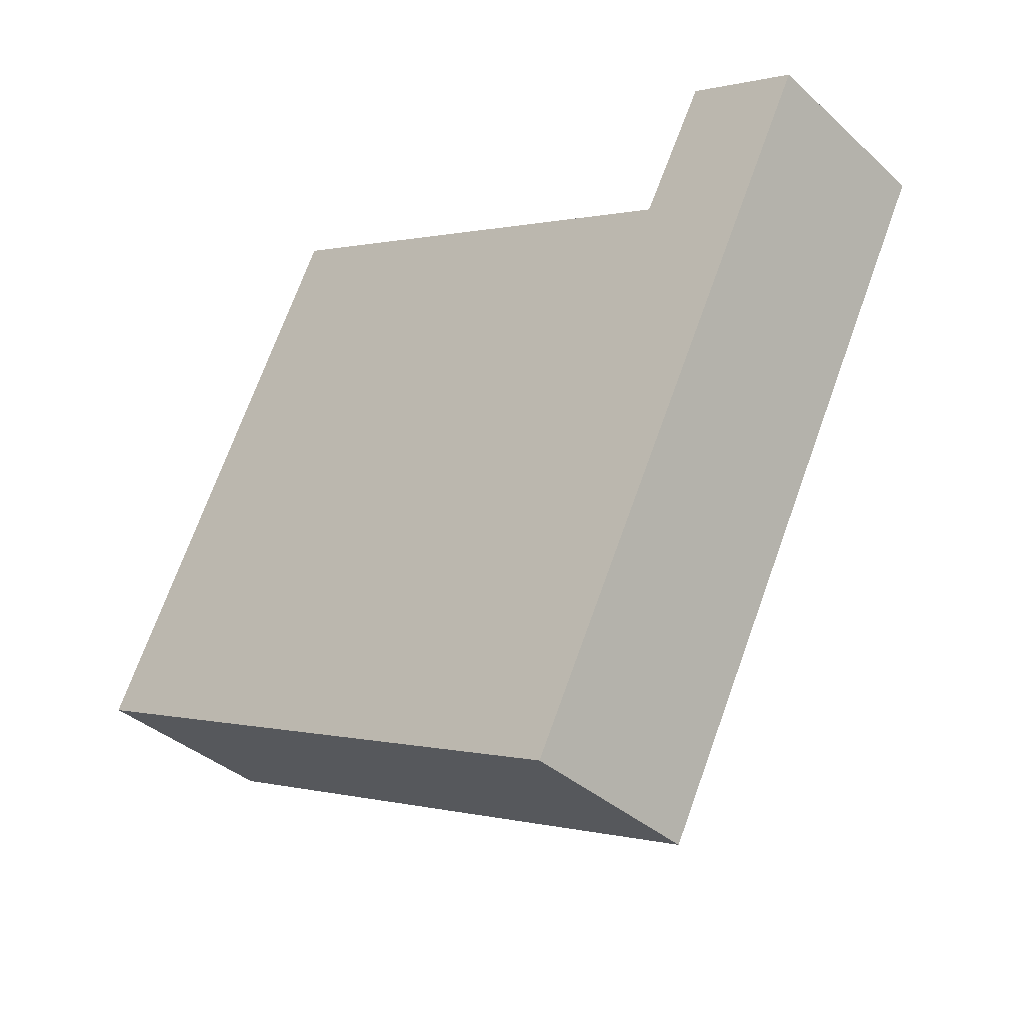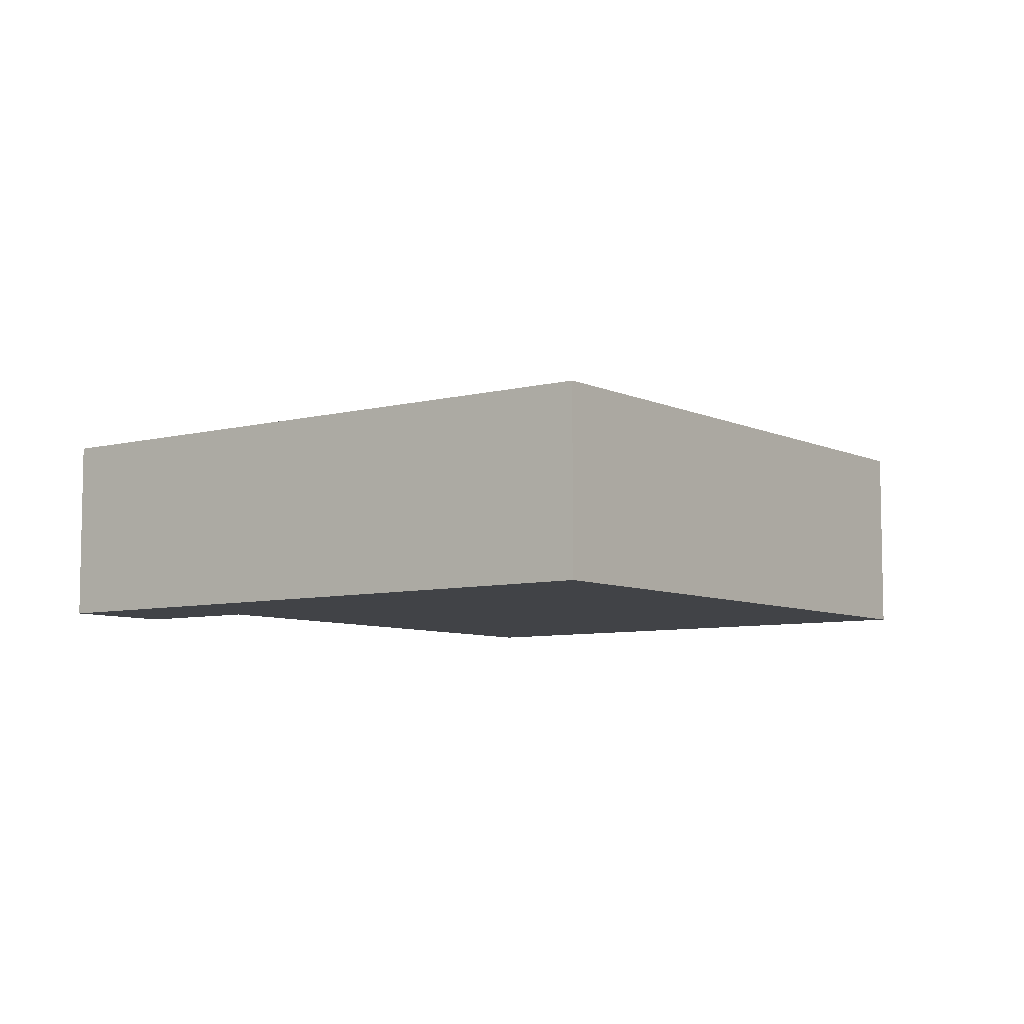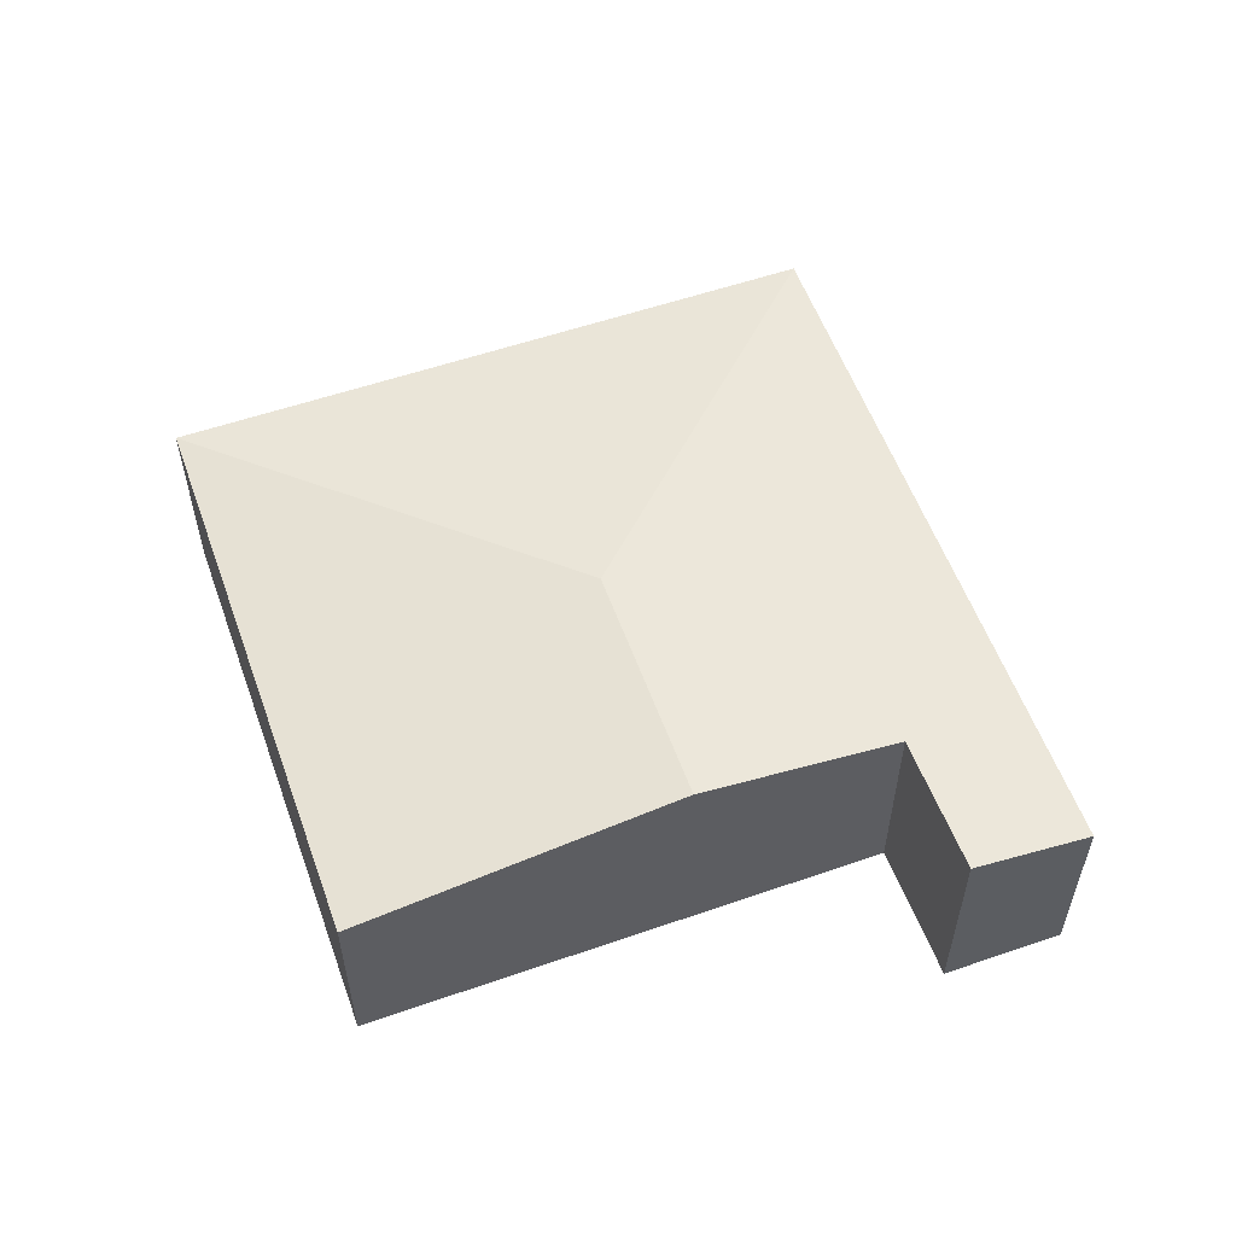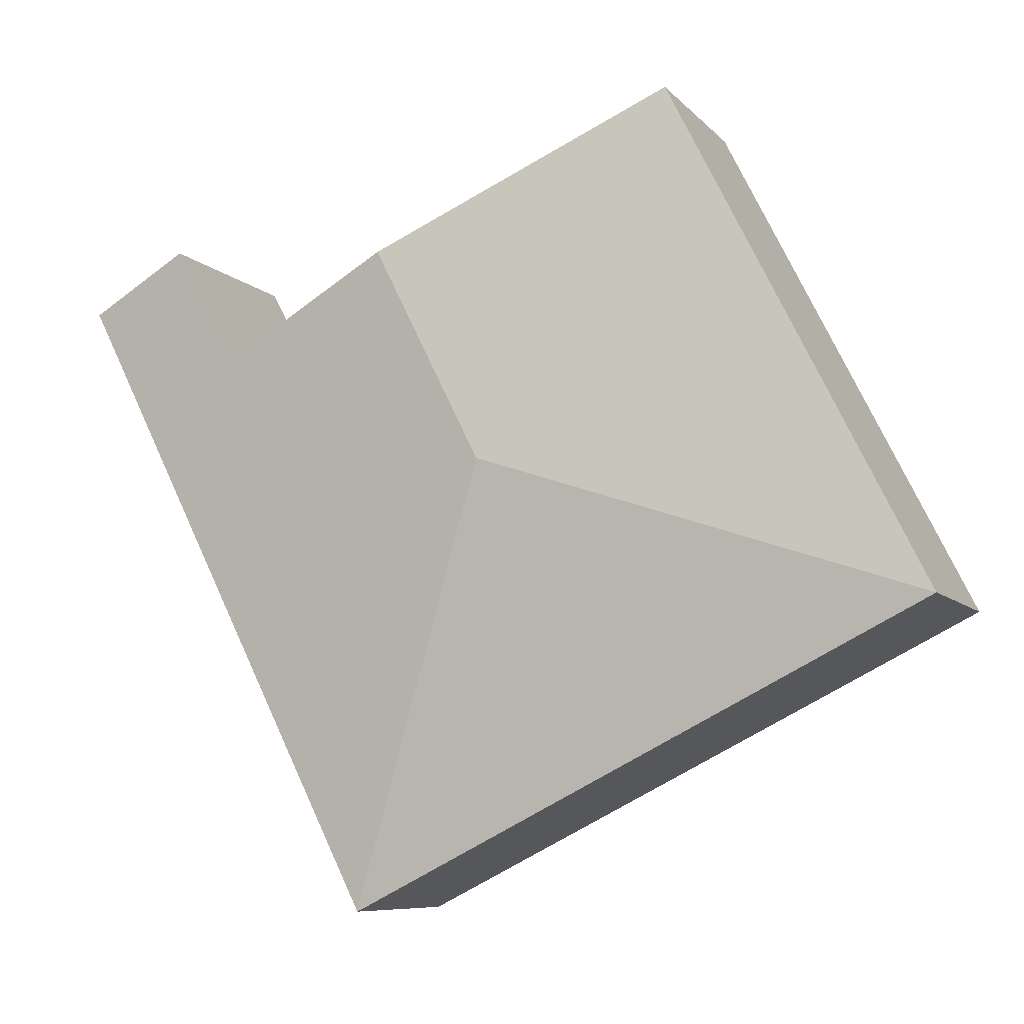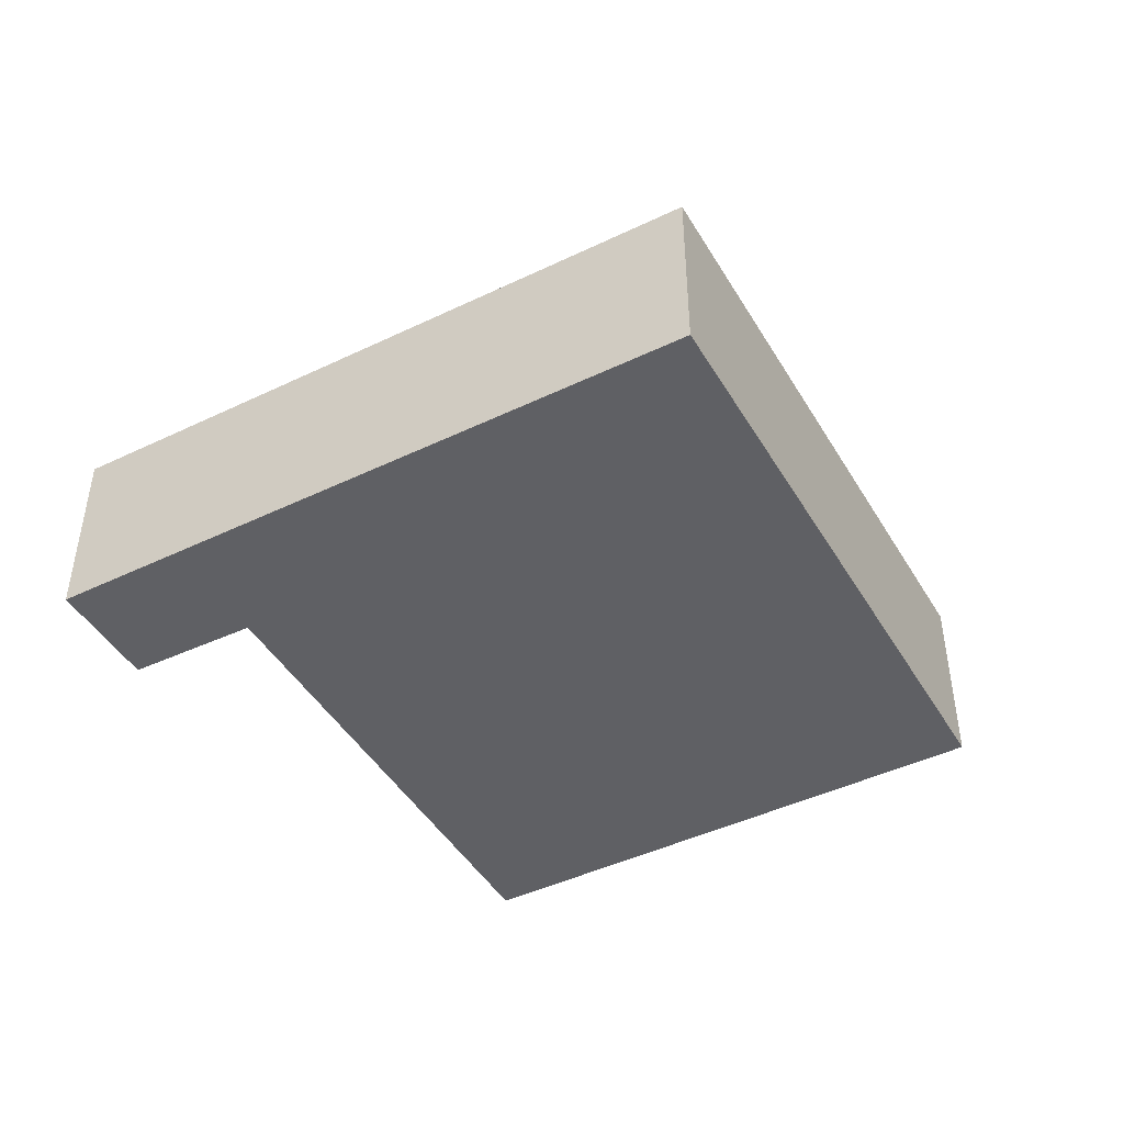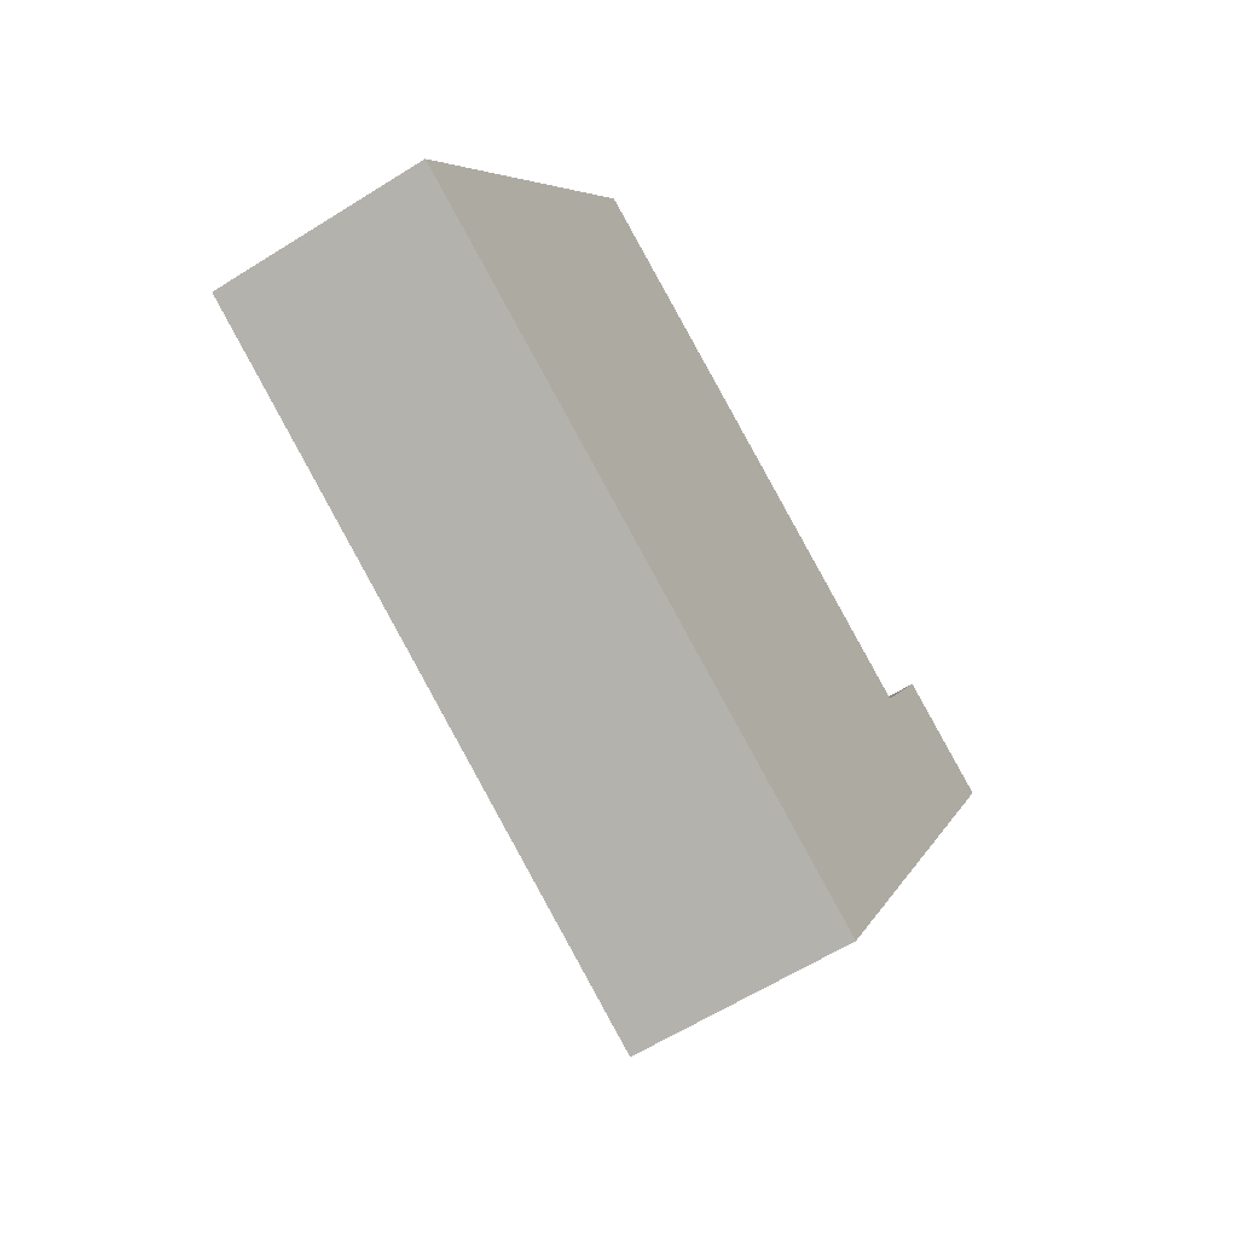
<metadata>
{"format":"obj","ext":"obj","renderer":"f3d","projection":"perspective","resolution":1024,"background":"white","views":[{"elev":-37.2,"azim":40.9,"up":"+Z"},{"elev":-7.2,"azim":153.6,"up":"+Y"},{"elev":56.4,"azim":6.9,"up":"+Y"},{"elev":-8.1,"azim":-157.4,"up":"+Z"},{"elev":-45.1,"azim":145.7,"up":"+Y"},{"elev":-61.6,"azim":-57.4,"up":"+Z"}]}
</metadata>
<code>
v  13.08 3.02 3.444
v  12.3 3.265 6.075
v  13.98 3.02 5.236
v  11.37 3.27 4.3
v  9.068 3.02 -4.549
v  11.31 3.271 4.192
v  8.495 3.686 5.622
v  6.809 3.686 2.259
v  0 3.02 1.849e-16
v  3.971 3.02 7.917
v  3.971 -4.848e-16 7.917
v  8.495 -3.442e-16 5.622
v  11.31 -2.567e-16 4.192
v  12.3 -3.72e-16 6.075
v  13.98 -3.206e-16 5.236
v  11.37 -2.633e-16 4.3
v  0 0 0
v  13.08 -2.109e-16 3.444
v  9.068 2.785e-16 -4.549
g defaultobject
f 1 2 3
f 2 1 4
f 4 1 5
f 4 5 6
f 6 5 7
f 7 5 8
f 8 5 9
f 7 9 10
f 9 7 8
f 11 7 10
f 7 11 12
f 7 12 6
f 6 12 13
f 14 3 2
f 3 14 15
f 13 4 6
f 4 13 2
f 2 13 14
f 14 13 16
f 17 10 9
f 10 17 11
f 15 1 3
f 1 15 5
f 5 15 18
f 5 18 19
f 19 9 5
f 9 19 17
f 15 14 18
f 16 18 14
f 19 18 16
f 13 19 16
f 12 19 13
f 11 19 12
f 17 19 11

</code>
